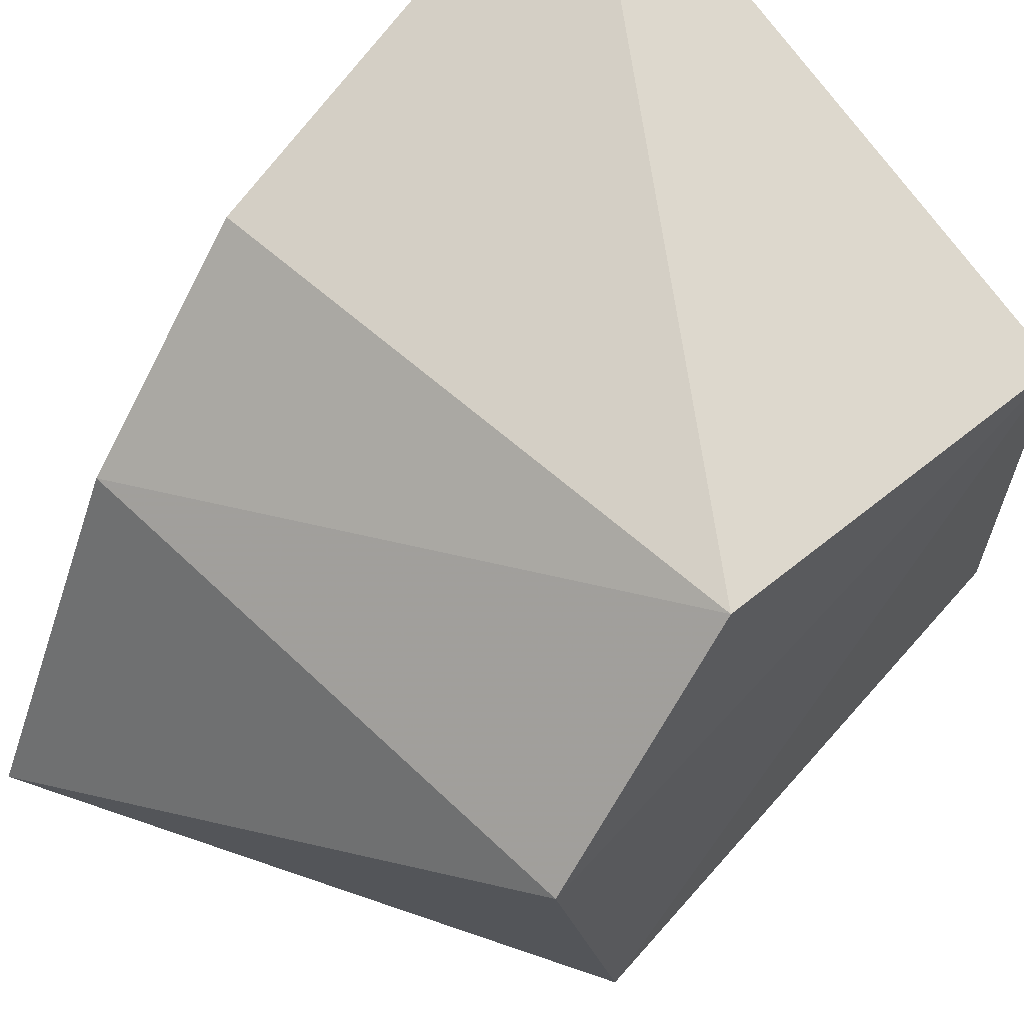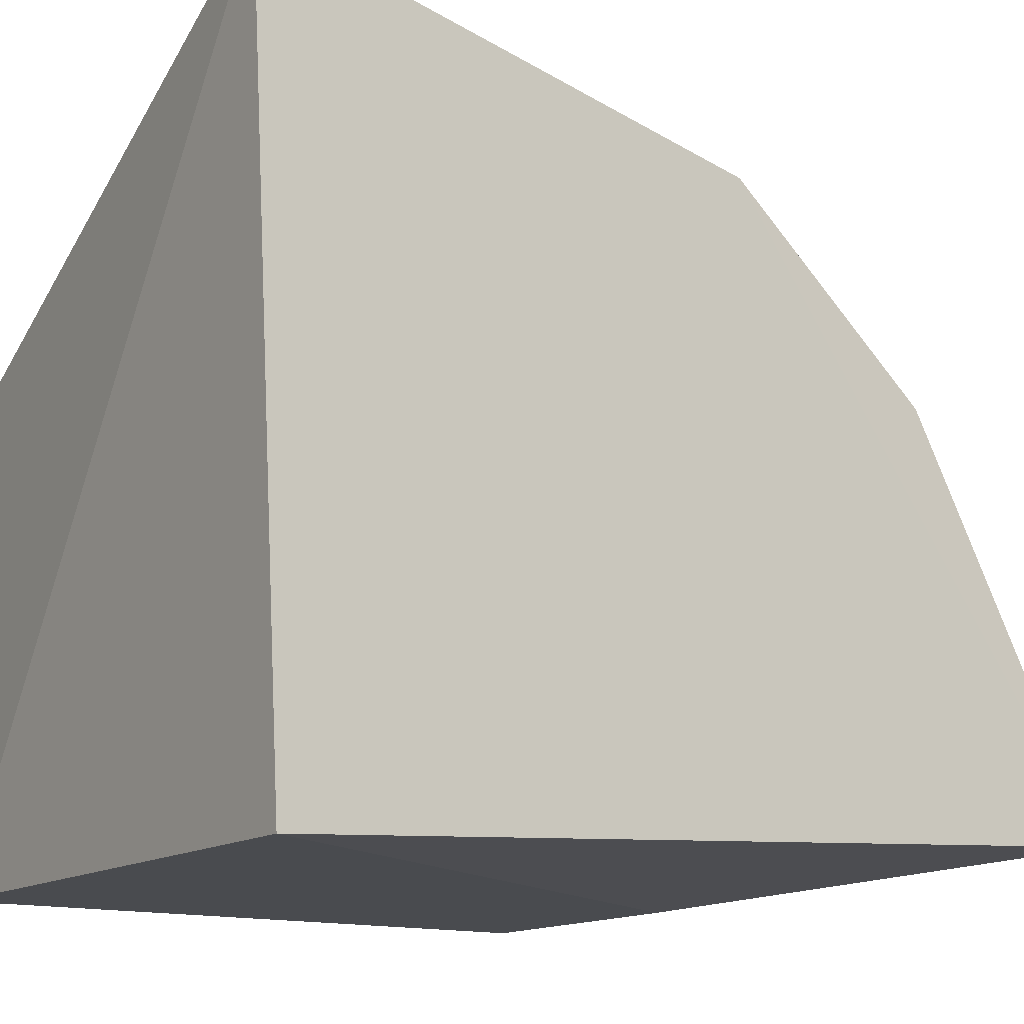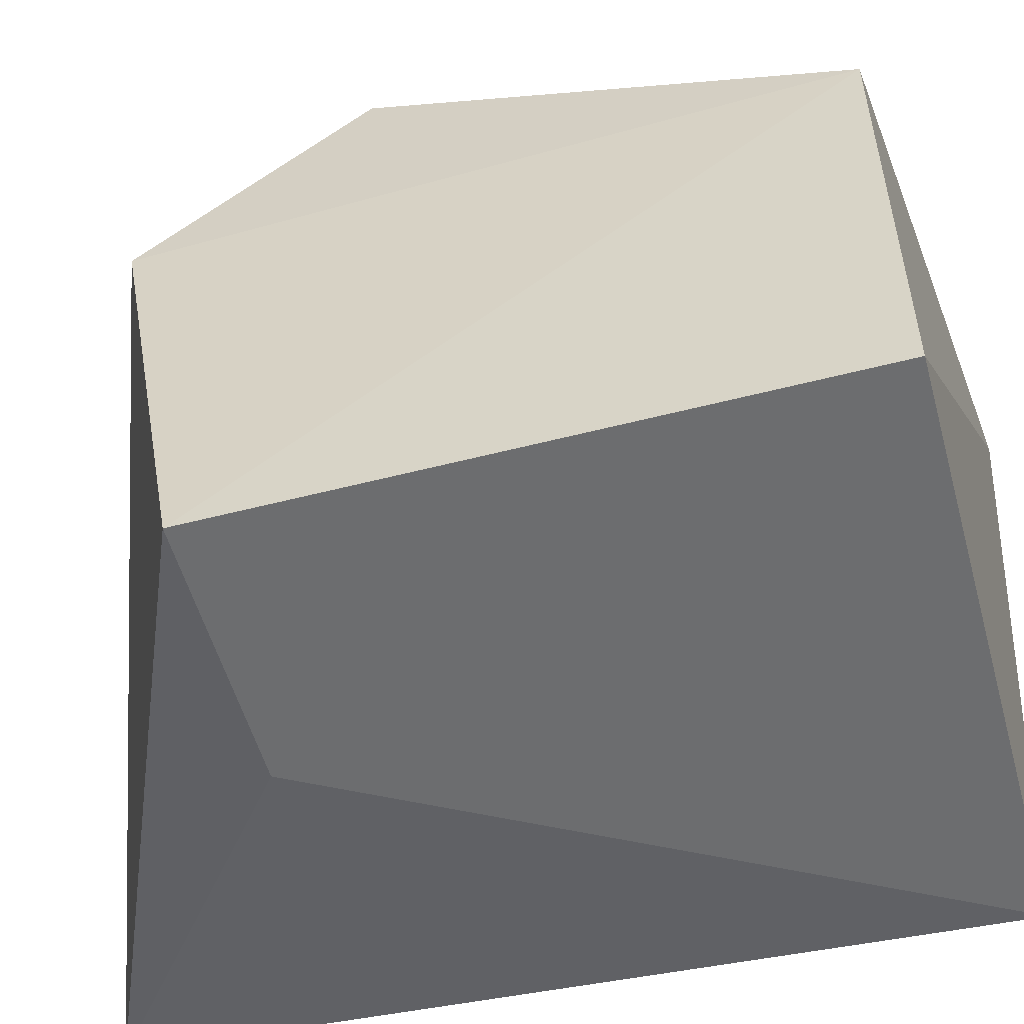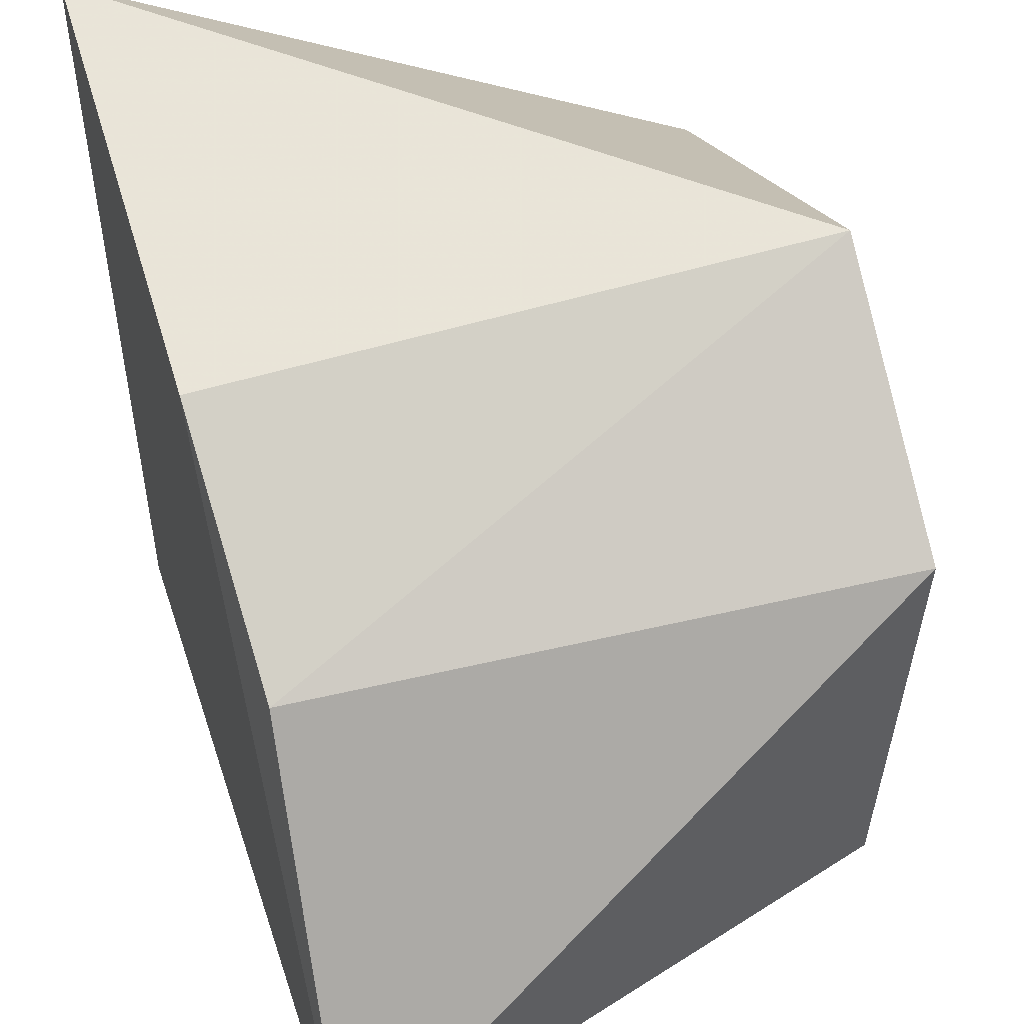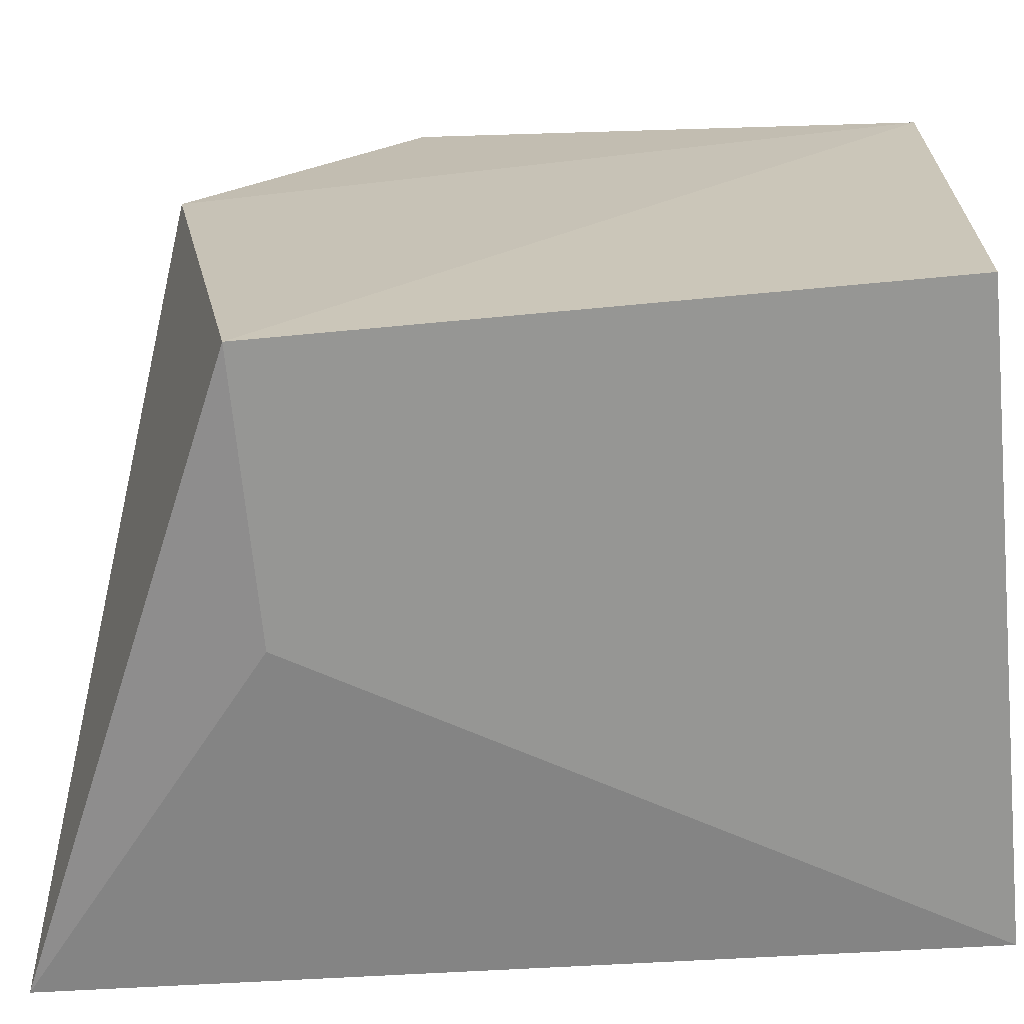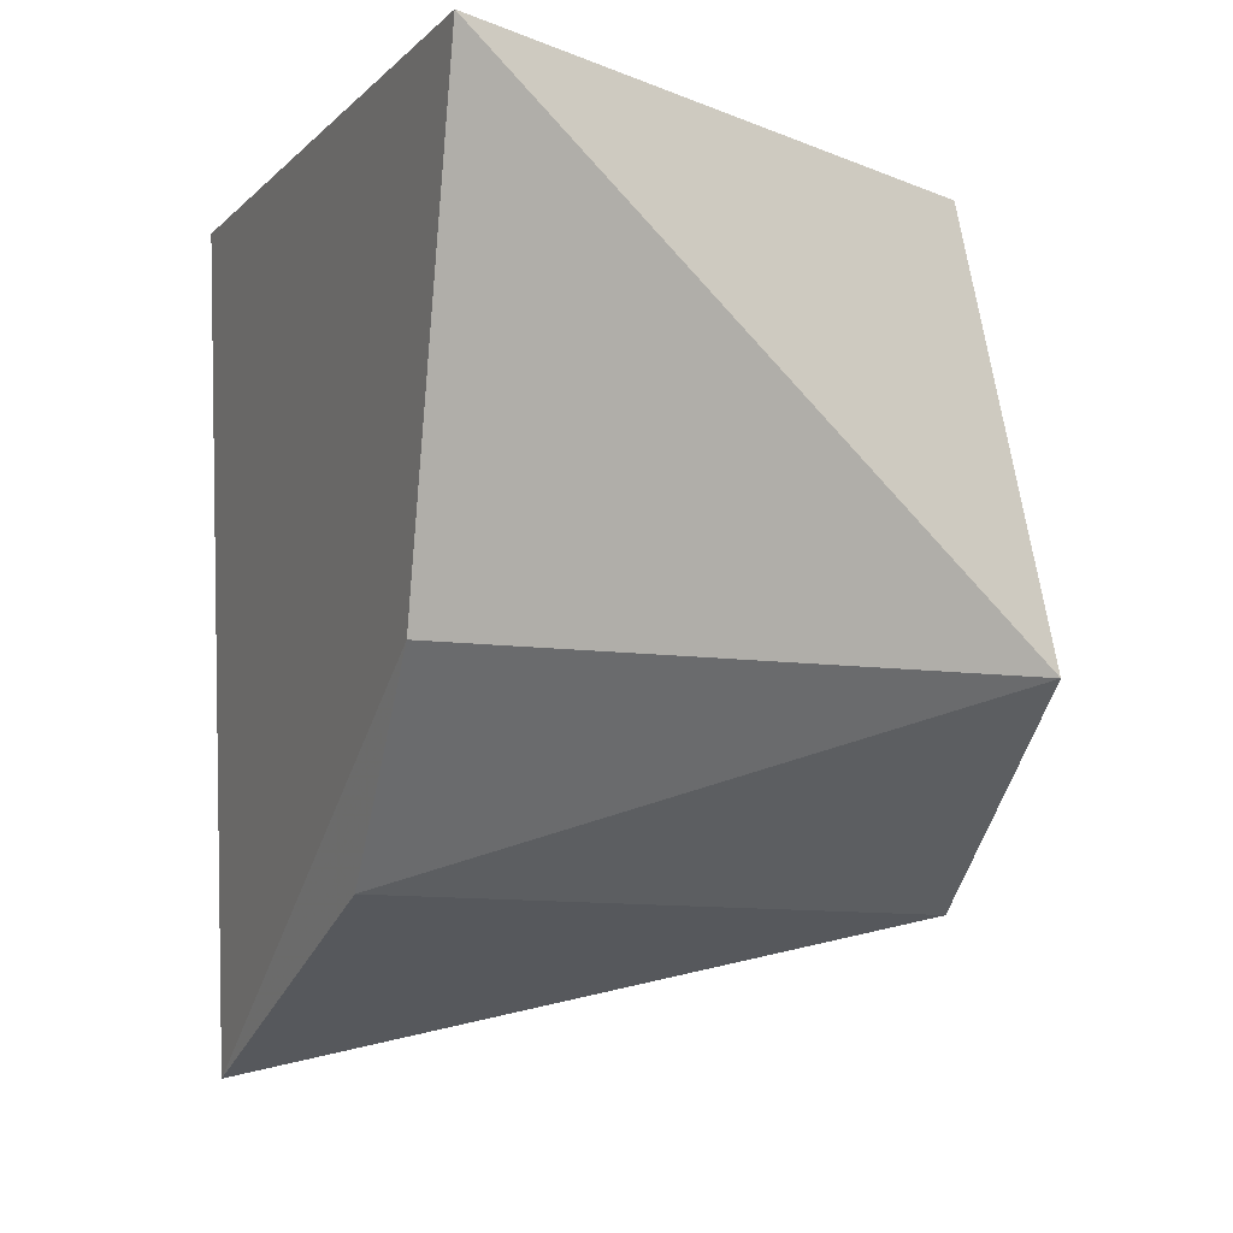
<metadata>
{"format":"obj","ext":"obj","renderer":"f3d","projection":"perspective","resolution":1024,"background":"white","views":[{"elev":64.7,"azim":41.3,"up":"+Z"},{"elev":-13.9,"azim":-123.8,"up":"+Z"},{"elev":-53.9,"azim":105.4,"up":"+Z"},{"elev":42.3,"azim":-16.6,"up":"+Z"},{"elev":-67.7,"azim":95.4,"up":"+Z"},{"elev":-2.9,"azim":-25.3,"up":"+Y"}]}
</metadata>
<code>
v -8.495e-05 0.00539 0.0834
v 0.0288 -0.02956 0.07119
v 0.02942 0.003076 0.04914
v 0.0008865 0.003076 0.04914
v 0.001041 -0.03763 0.05138
v 0.02942 0.003076 0.07133
v 0.0002071 -0.01786 0.07789
v 0.02942 -0.02545 0.04914
v 0.02835 -0.0191 0.08104
v 0.001076 -0.02806 0.06971
v 0.01674 -0.02545 0.04914
f 1 3 4
f 5 1 4
f 6 3 1
f 7 1 5
f 8 2 5
f 8 6 2
f 8 3 6
f 8 4 3
f 9 6 1
f 9 2 6
f 9 1 7
f 10 7 5
f 10 5 2
f 10 9 7
f 10 2 9
f 11 8 5
f 11 5 4
f 11 4 8

</code>
